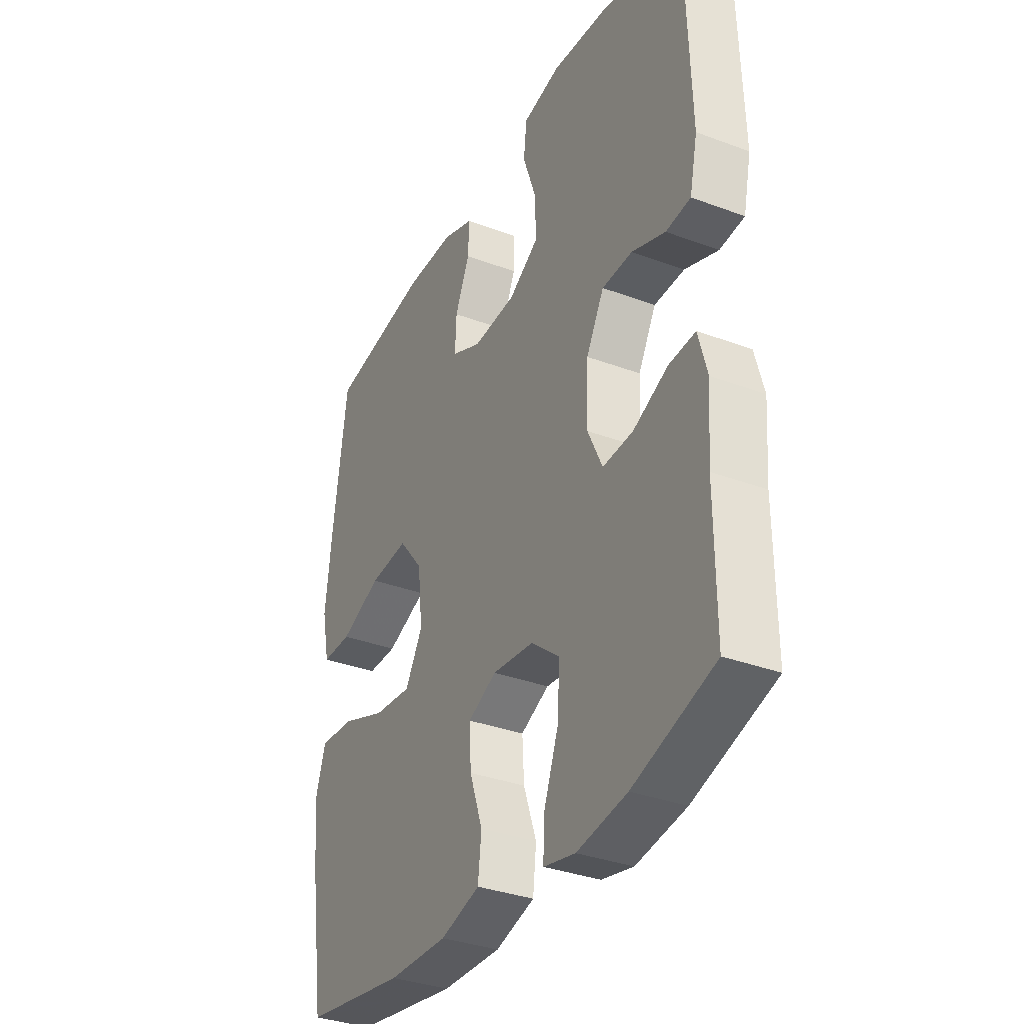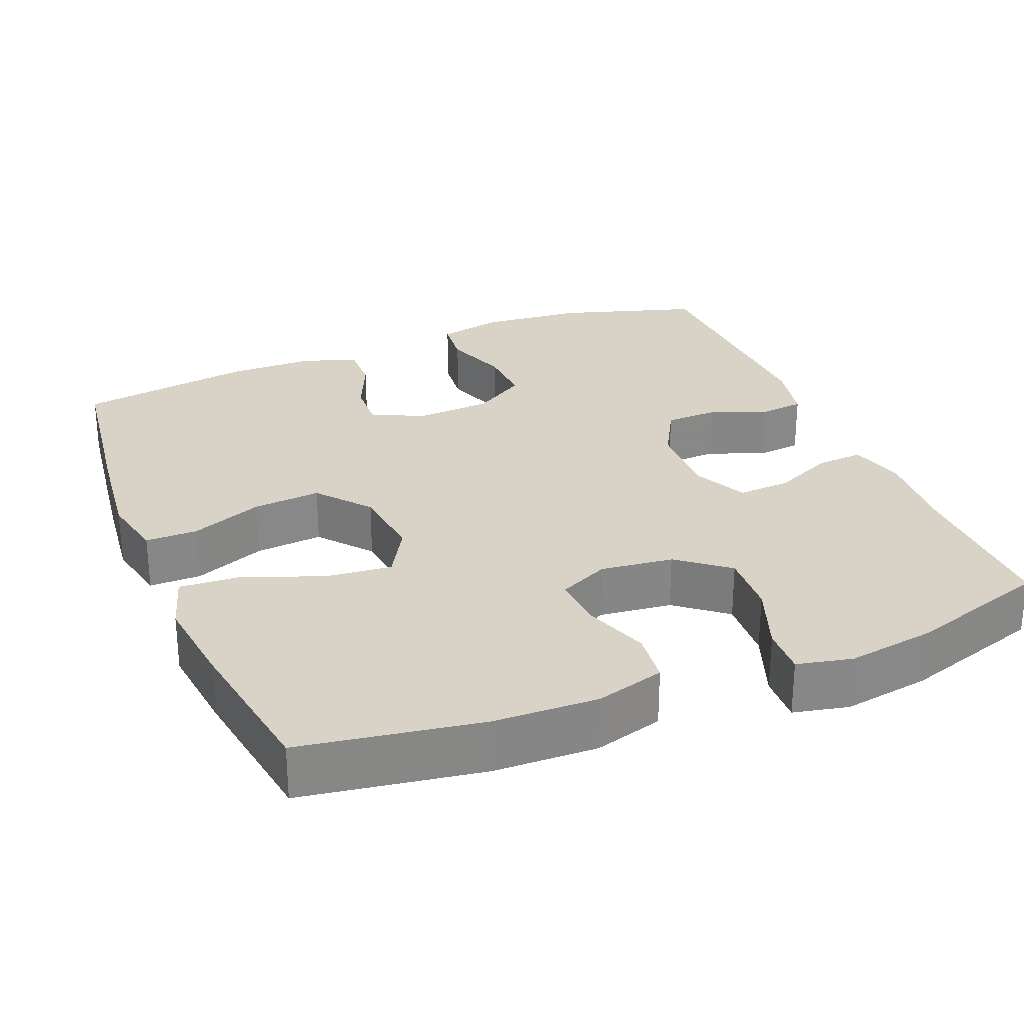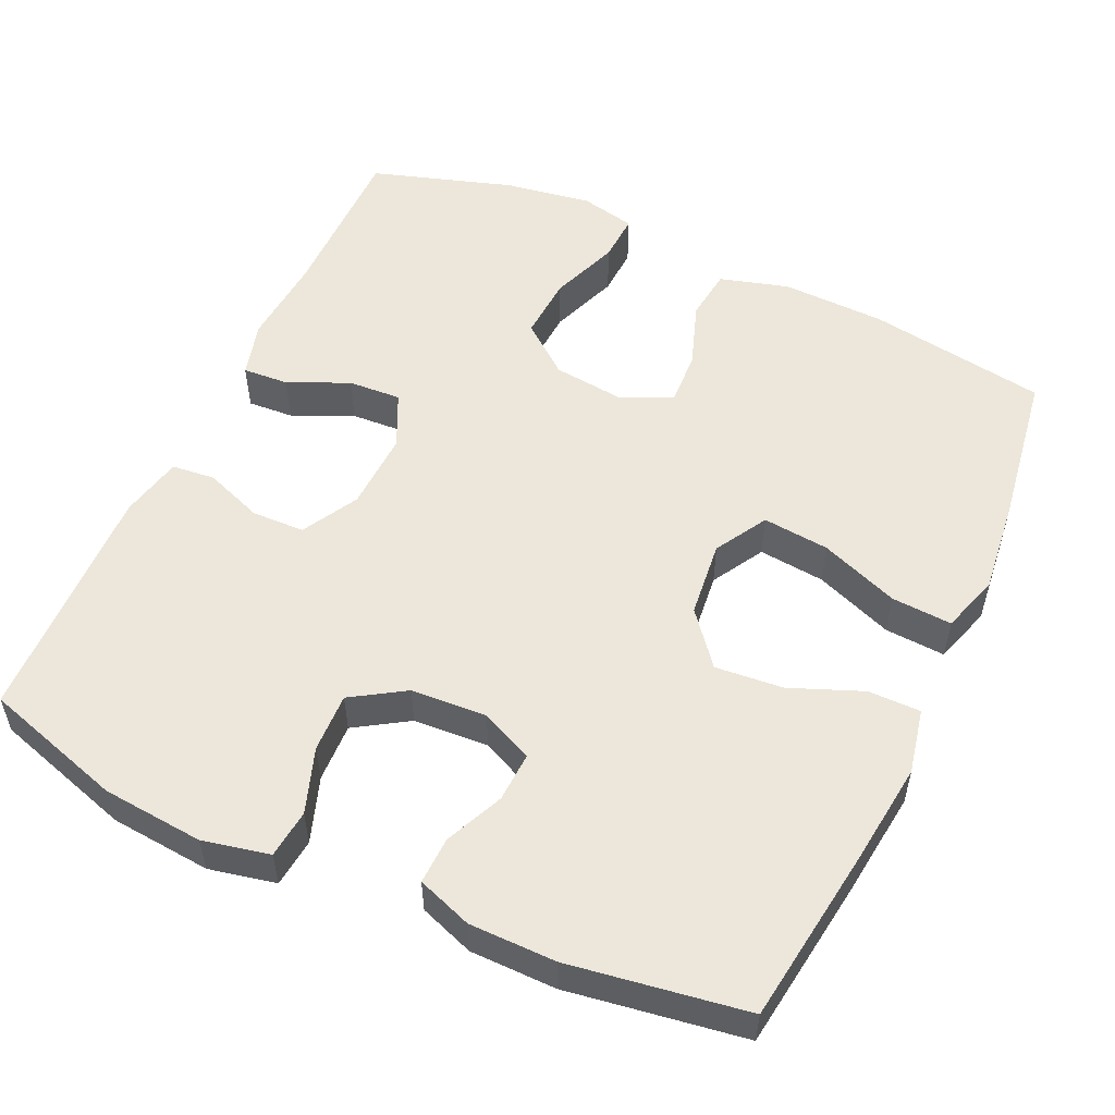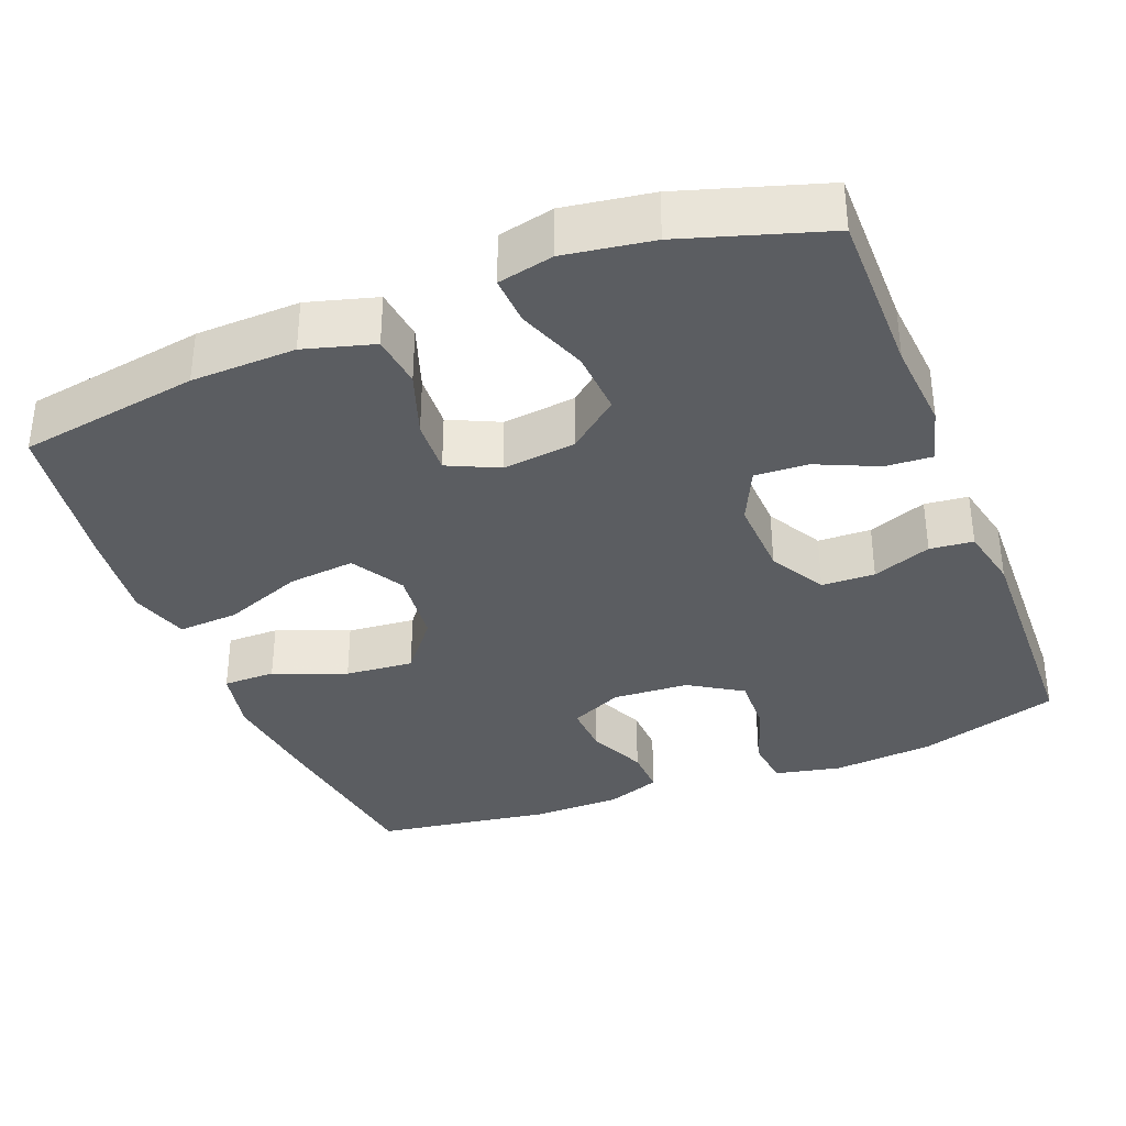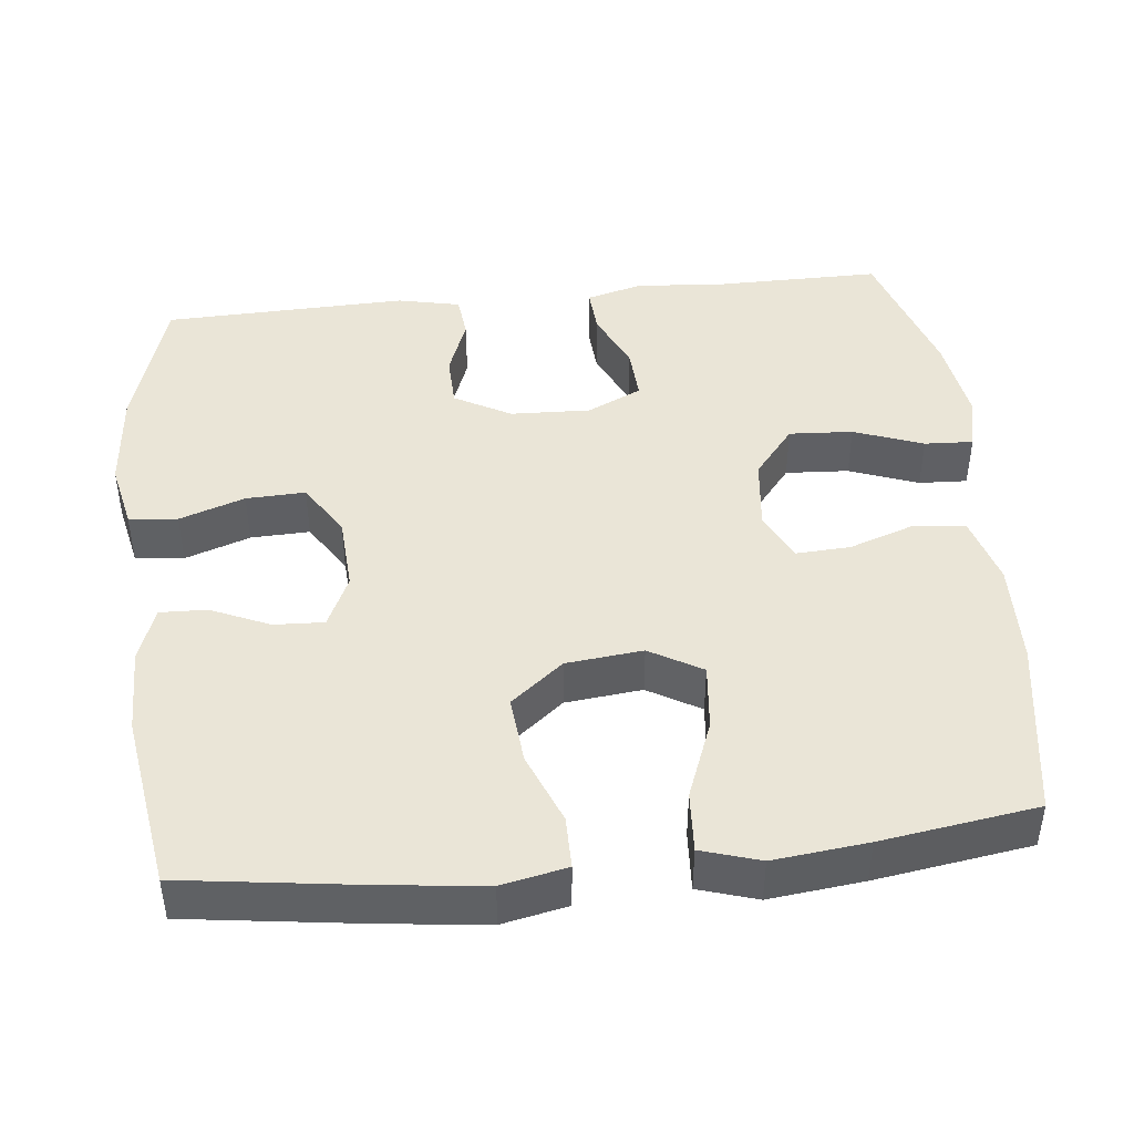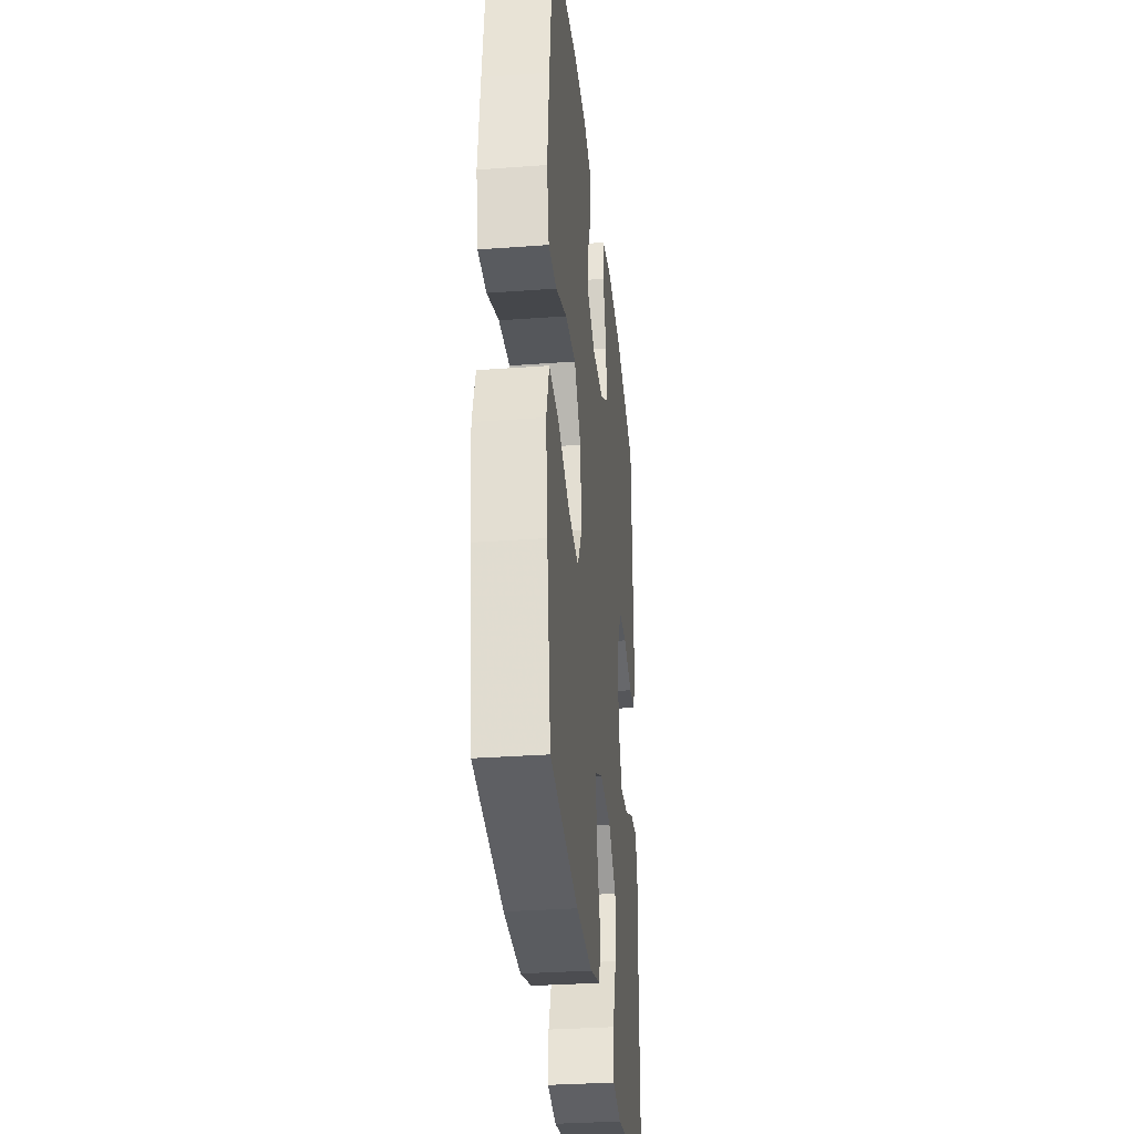
<metadata>
{"format":"obj","ext":"obj","renderer":"f3d","projection":"perspective","resolution":1024,"background":"white","views":[{"elev":-34.3,"azim":-116.7,"up":"+Z"},{"elev":27.9,"azim":157.8,"up":"+Y"},{"elev":53.8,"azim":24.7,"up":"+Y"},{"elev":-35.4,"azim":-158.4,"up":"+Y"},{"elev":44.2,"azim":83.9,"up":"+Y"},{"elev":-32.1,"azim":95.9,"up":"+Z"}]}
</metadata>
<code>
v -0.5 0.07 -0.5
v -0.499 0.07 -0.281
v -0.508 0.07 -0.164
v -0.488 0.07 -0.09
v -0.427 0.07 -0.094
v -0.347 0.07 -0.13
v -0.277 0.07 -0.134
v -0.243 0.07 -0.062
v -0.247 0.07 0.043
v -0.288 0.07 0.117
v -0.358 0.07 0.119
v -0.435 0.07 0.09
v -0.492 0.07 0.096
v -0.51 0.07 0.179
v -0.5 0.07 0.5
v -0.315 0.07 0.557
v -0.181 0.07 0.569
v -0.093 0.07 0.55
v -0.086 0.07 0.486
v -0.116 0.07 0.4
v -0.119 0.07 0.322
v -0.049 0.07 0.278
v 0.051 0.07 0.272
v 0.12 0.07 0.304
v 0.117 0.07 0.37
v 0.083 0.07 0.447
v 0.081 0.07 0.509
v 0.153 0.07 0.535
v 0.267 0.07 0.536
v 0.5 0.07 0.5
v 0.532 0.07 0.267
v 0.548 0.07 0.131
v 0.53 0.07 0.045
v 0.461 0.07 0.045
v 0.366 0.07 0.083
v 0.276 0.07 0.091
v 0.22 0.07 0.022
v 0.209 0.07 -0.079
v 0.249 0.07 -0.148
v 0.337 0.07 -0.139
v 0.441 0.07 -0.099
v 0.521 0.07 -0.094
v 0.545 0.07 -0.171
v 0.531 0.07 -0.295
v 0.5 0.07 -0.5
v 0.263 0.07 -0.538
v 0.126 0.07 -0.542
v 0.035 0.07 -0.516
v 0.027 0.07 -0.447
v 0.057 0.07 -0.361
v 0.061 0.07 -0.289
v -0.005 0.07 -0.258
v -0.101 0.07 -0.269
v -0.167 0.07 -0.322
v -0.162 0.07 -0.406
v -0.128 0.07 -0.497
v -0.125 0.07 -0.561
v -0.198 0.07 -0.577
v -0.313 0.07 -0.559
v -0.5 0 -0.5
v -0.499 0 -0.281
v -0.508 0 -0.164
v -0.488 0 -0.09
v -0.427 0 -0.094
v -0.347 0 -0.13
v -0.277 0 -0.134
v -0.243 0 -0.062
v -0.247 0 0.043
v -0.288 0 0.117
v -0.358 0 0.119
v -0.435 0 0.09
v -0.492 0 0.096
v -0.51 0 0.179
v -0.5 0 0.5
v -0.315 0 0.557
v -0.181 0 0.569
v -0.093 0 0.55
v -0.086 0 0.486
v -0.116 0 0.4
v -0.119 0 0.322
v -0.049 0 0.278
v 0.051 0 0.272
v 0.12 0 0.304
v 0.117 0 0.37
v 0.083 0 0.447
v 0.081 0 0.509
v 0.153 0 0.535
v 0.267 0 0.536
v 0.5 0 0.5
v 0.532 0 0.267
v 0.548 0 0.131
v 0.53 0 0.045
v 0.461 0 0.045
v 0.366 0 0.083
v 0.276 0 0.091
v 0.22 0 0.022
v 0.209 0 -0.079
v 0.249 0 -0.148
v 0.337 0 -0.139
v 0.441 0 -0.099
v 0.521 0 -0.094
v 0.545 0 -0.171
v 0.531 0 -0.295
v 0.5 0 -0.5
v 0.263 0 -0.538
v 0.126 0 -0.542
v 0.035 0 -0.516
v 0.027 0 -0.447
v 0.057 0 -0.361
v 0.061 0 -0.289
v -0.005 0 -0.258
v -0.101 0 -0.269
v -0.167 0 -0.322
v -0.162 0 -0.406
v -0.128 0 -0.497
v -0.125 0 -0.561
v -0.198 0 -0.577
v -0.313 0 -0.559
f 59 1 2
f 58 59 2
f 57 58 2
f 56 57 2
f 55 56 2
f 4 5 6
f 3 4 6
f 2 3 6
f 55 2 6
f 54 55 6
f 53 54 6 7
f 52 53 7 8
f 51 52 8 9
f 48 49 50
f 47 48 50
f 46 47 50
f 45 46 50
f 44 45 50
f 43 44 50
f 42 43 50
f 41 42 50
f 40 41 50
f 39 40 50 51
f 51 9 10
f 39 51 10
f 38 39 10
f 33 34 35
f 32 33 35
f 31 32 35
f 30 31 35
f 29 30 35
f 28 29 35
f 27 28 35
f 26 27 35
f 25 26 35
f 24 25 35 36
f 23 24 36 37
f 18 19 20
f 17 18 20
f 16 17 20
f 15 16 20
f 14 15 20
f 13 14 20
f 12 13 20
f 11 12 20
f 10 11 20 21
f 37 38 10
f 23 37 10
f 22 23 10
f 10 21 22
f 61 60 118
f 61 118 117
f 61 117 116
f 61 116 115
f 61 115 114
f 65 64 63
f 65 63 62
f 65 62 61
f 65 61 114
f 65 114 113
f 66 65 113 112
f 67 66 112 111
f 68 67 111 110
f 109 108 107
f 109 107 106
f 109 106 105
f 109 105 104
f 109 104 103
f 109 103 102
f 109 102 101
f 109 101 100
f 109 100 99
f 110 109 99 98
f 69 68 110
f 69 110 98
f 69 98 97
f 94 93 92
f 94 92 91
f 94 91 90
f 94 90 89
f 94 89 88
f 94 88 87
f 94 87 86
f 94 86 85
f 94 85 84
f 95 94 84 83
f 96 95 83 82
f 79 78 77
f 79 77 76
f 79 76 75
f 79 75 74
f 79 74 73
f 79 73 72
f 79 72 71
f 79 71 70
f 80 79 70 69
f 69 97 96
f 69 96 82
f 69 82 81
f 81 80 69
f 1 60 61 2
f 2 61 62 3
f 3 62 63 4
f 4 63 64 5
f 5 64 65 6
f 6 65 66 7
f 7 66 67 8
f 8 67 68 9
f 9 68 69 10
f 10 69 70 11
f 11 70 71 12
f 12 71 72 13
f 13 72 73 14
f 14 73 74 15
f 15 74 75 16
f 16 75 76 17
f 17 76 77 18
f 18 77 78 19
f 19 78 79 20
f 20 79 80 21
f 21 80 81 22
f 22 81 82 23
f 23 82 83 24
f 24 83 84 25
f 25 84 85 26
f 26 85 86 27
f 27 86 87 28
f 28 87 88 29
f 29 88 89 30
f 30 89 90 31
f 31 90 91 32
f 32 91 92 33
f 33 92 93 34
f 34 93 94 35
f 35 94 95 36
f 36 95 96 37
f 37 96 97 38
f 38 97 98 39
f 39 98 99 40
f 40 99 100 41
f 41 100 101 42
f 42 101 102 43
f 43 102 103 44
f 44 103 104 45
f 45 104 105 46
f 46 105 106 47
f 47 106 107 48
f 48 107 108 49
f 49 108 109 50
f 50 109 110 51
f 51 110 111 52
f 52 111 112 53
f 53 112 113 54
f 54 113 114 55
f 55 114 115 56
f 56 115 116 57
f 57 116 117 58
f 58 117 118 59
f 59 118 60 1

</code>
